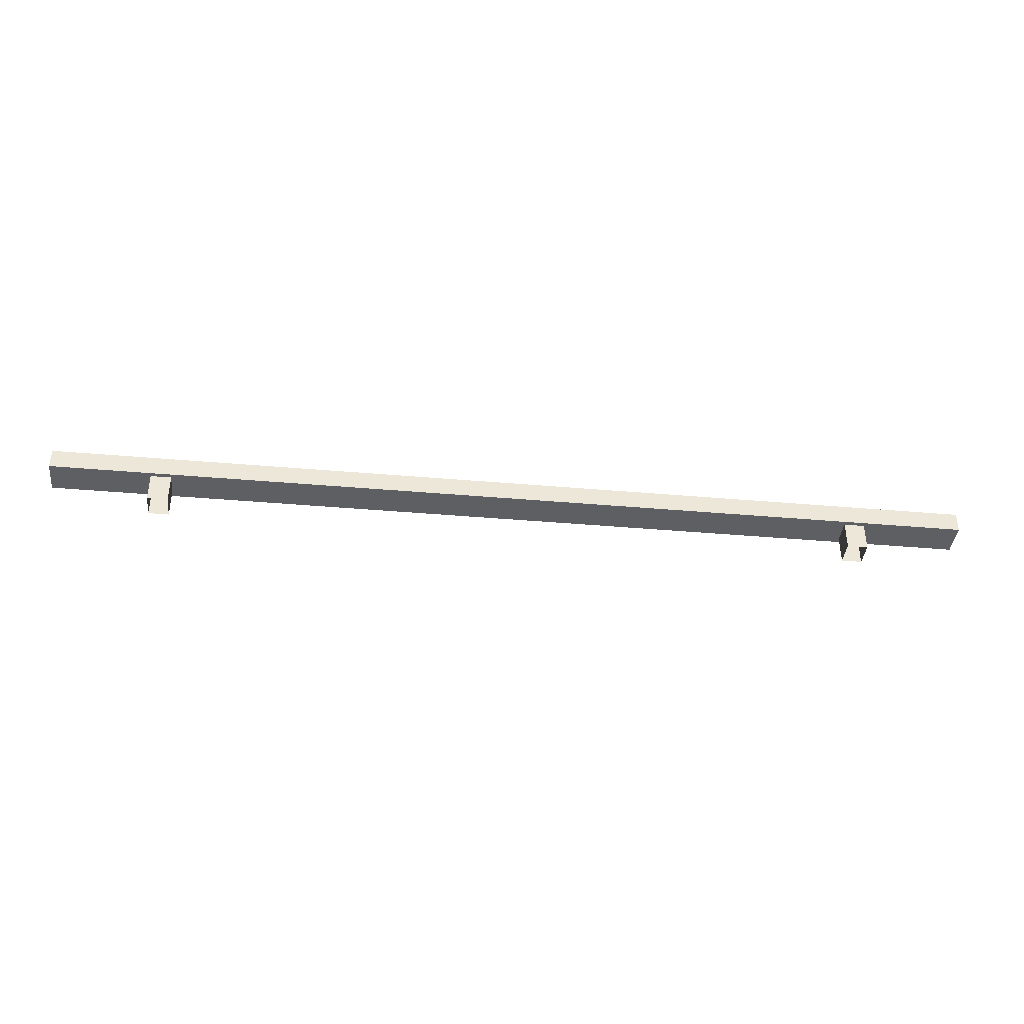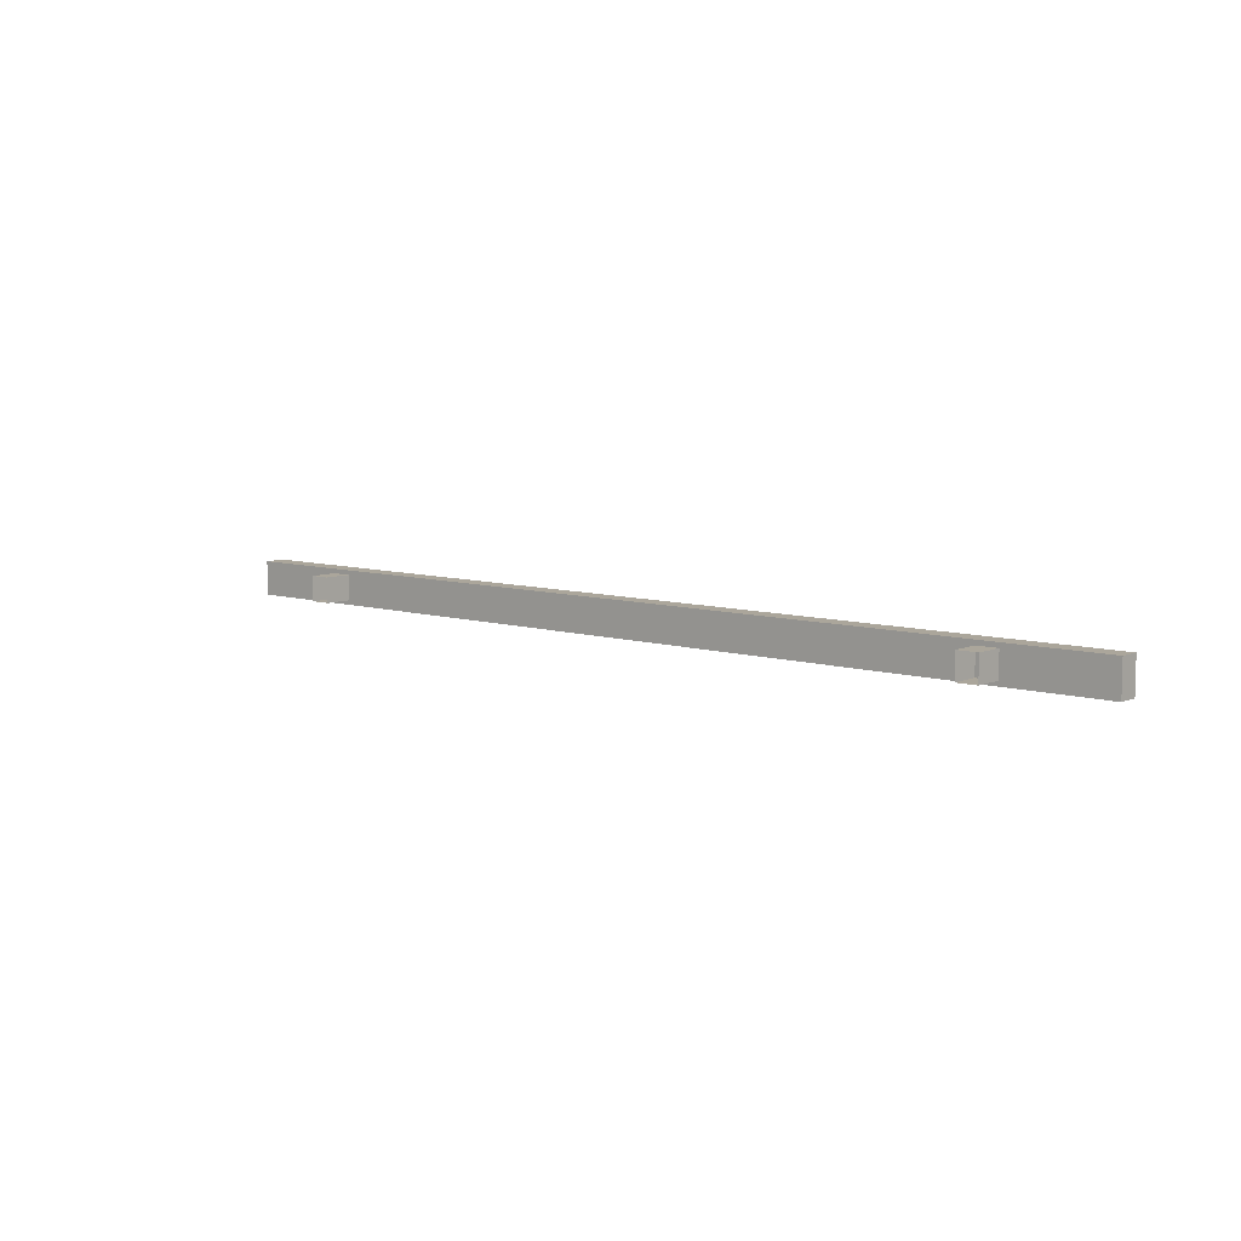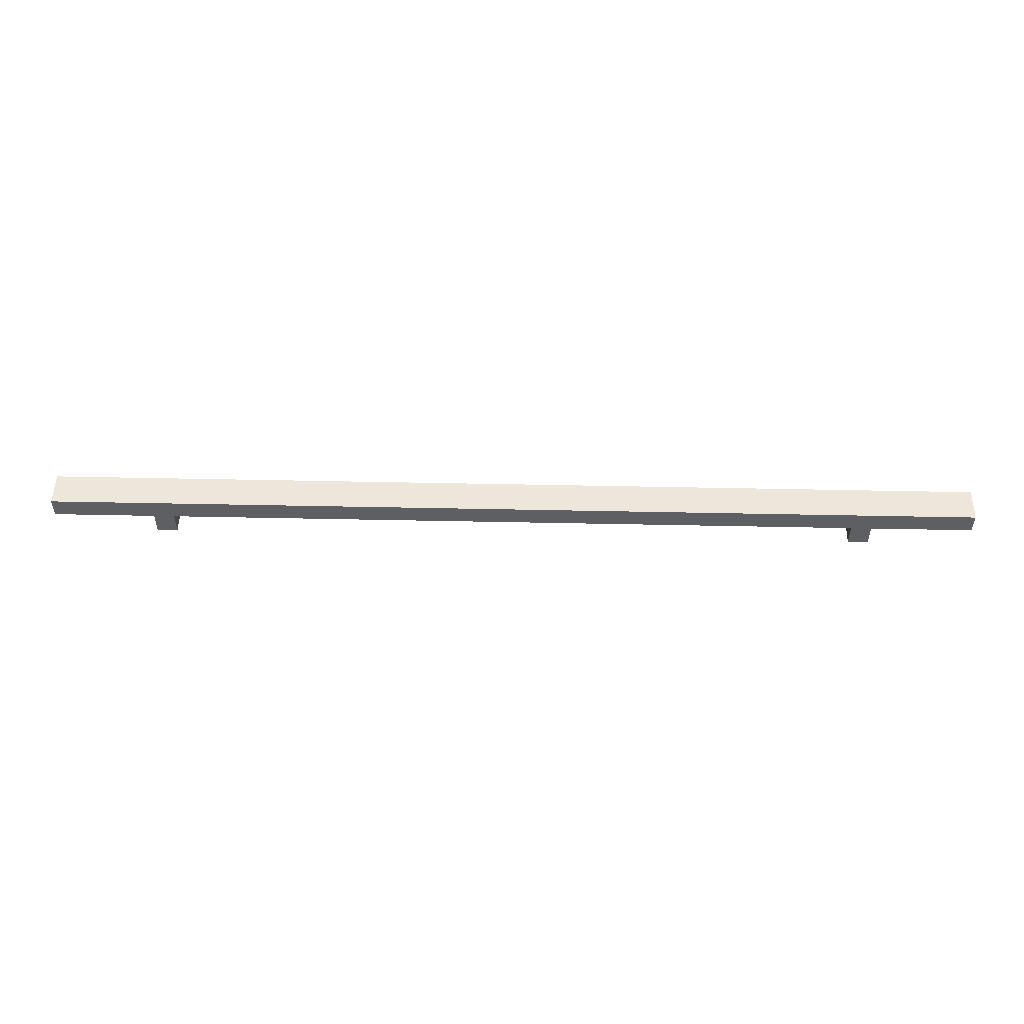
<metadata>
{"format":"obj","ext":"obj","renderer":"f3d","projection":"perspective","resolution":1024,"background":"white","views":[{"elev":-39.8,"azim":173.8,"up":"+Z"},{"elev":7.9,"azim":-139.2,"up":"+Y"},{"elev":50.6,"azim":-178.7,"up":"+Z"}]}
</metadata>
<code>
v 57.7 28.82 116
v 57.7 28.82 111.3
v 57.7 32.9 116
v 57.7 32.9 111.3
v 61.1 32.9 116
v 61.1 32.9 111.3
v 61.1 28.82 116
v 61.1 28.82 111.3
v -57.7 28.82 116
v -57.7 28.82 111.3
v -57.7 32.9 116
v -57.7 32.9 111.3
v -61.1 32.9 116
v -61.1 32.9 111.3
v -61.1 28.82 116
v -61.1 28.82 111.3
v -77.81 28.08 119.4
v 77.81 28.08 119.4
v -77.81 33.63 119.4
v 77.81 33.63 119.4
v -77.81 33.63 116
v 77.81 33.63 116
v -77.81 28.08 116
v 77.81 28.08 116
f 1 3 4 2
f 3 5 6 4
f 5 7 8 6
f 7 1 2 8
f 9 10 12 11
f 11 12 14 13
f 13 14 16 15
f 15 16 10 9
f 17 18 20 19
f 19 20 22 21
f 21 22 24 23
f 23 24 18 17
f 18 24 22 20
f 23 17 19 21

</code>
